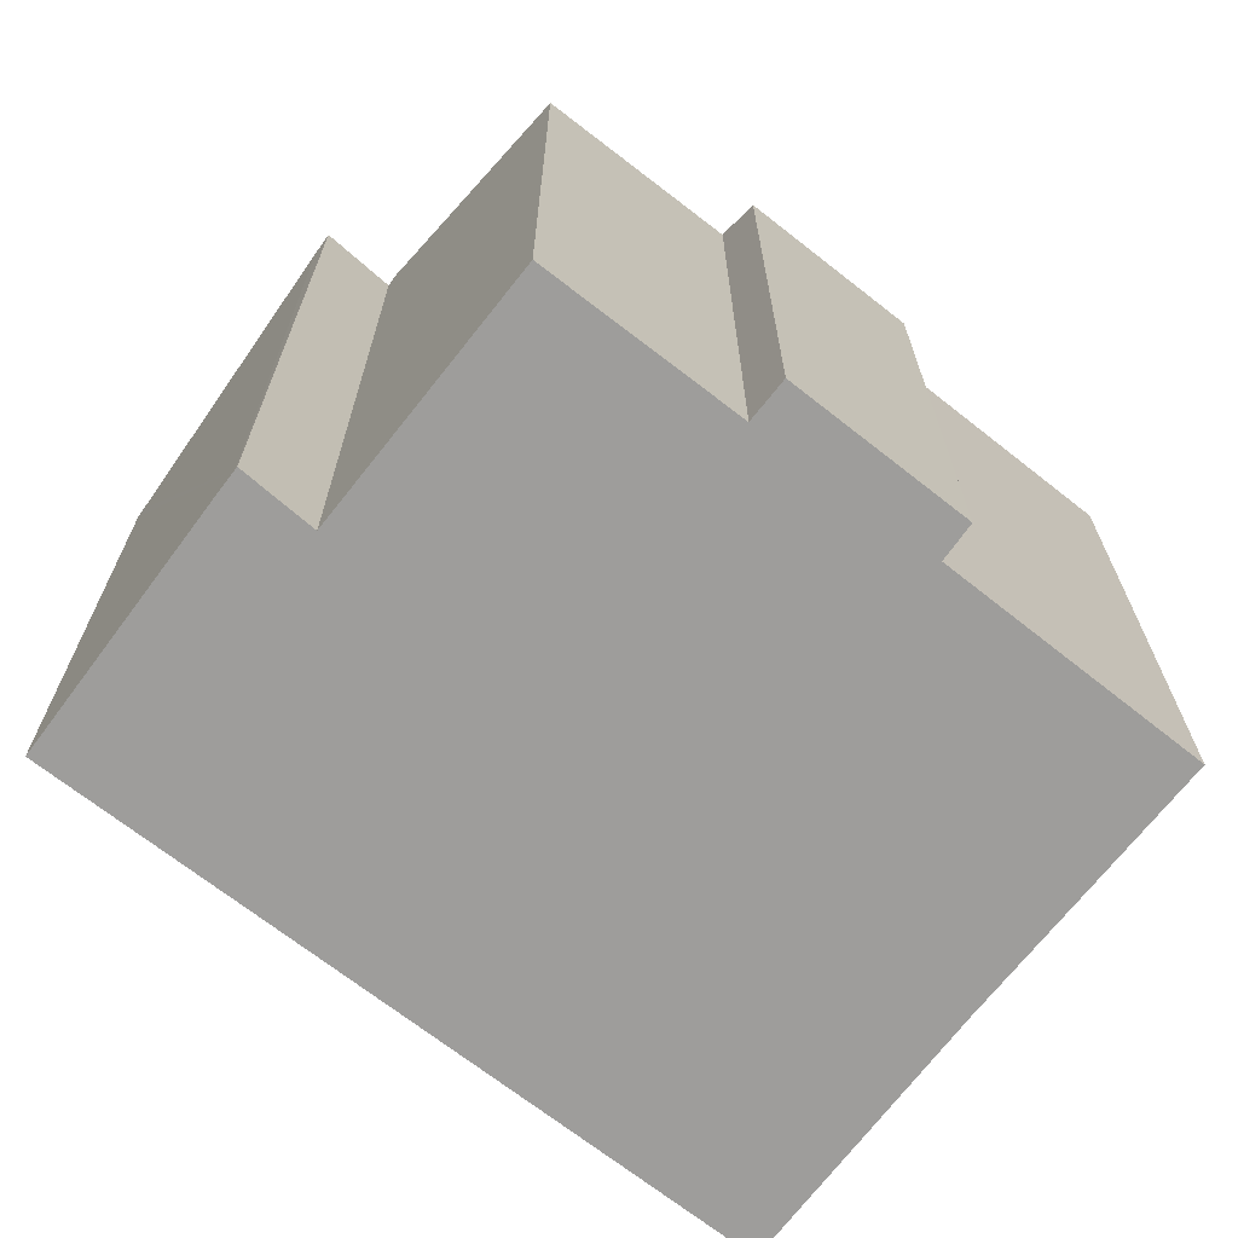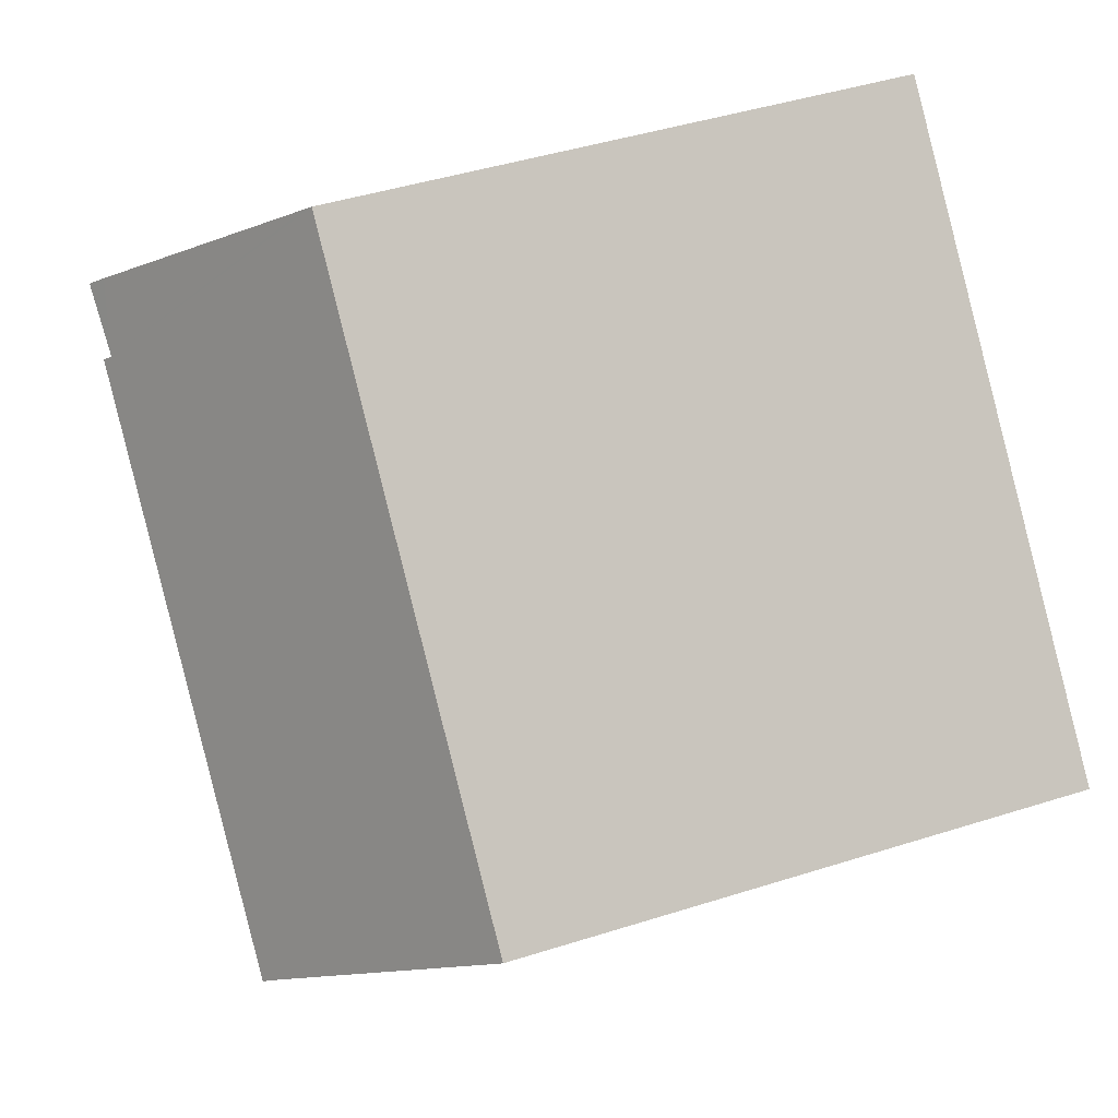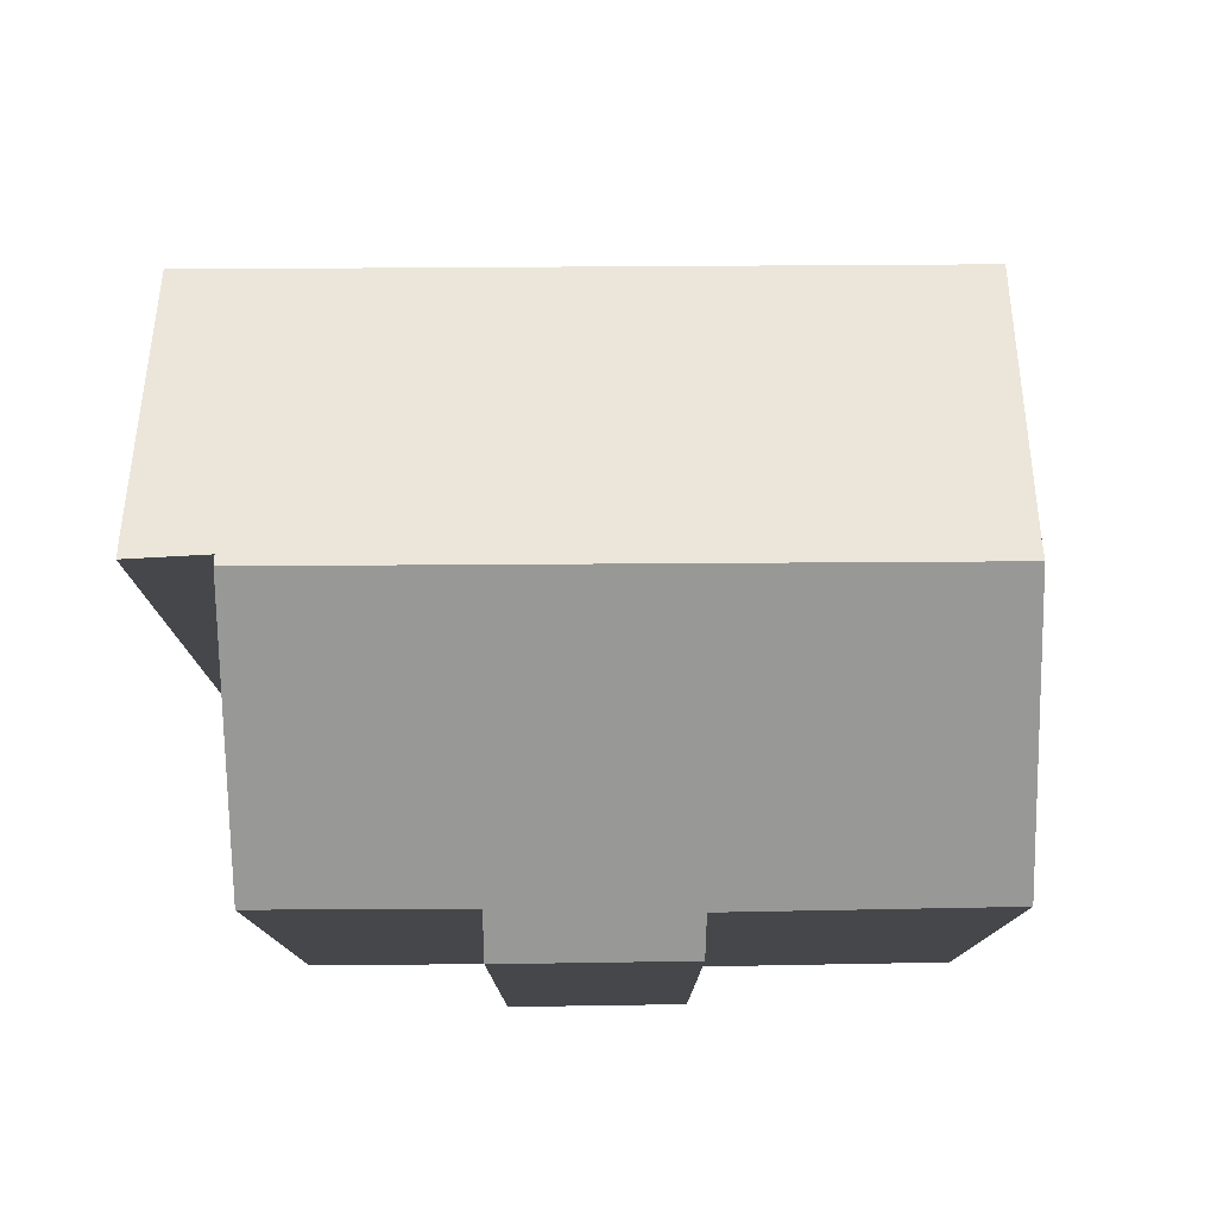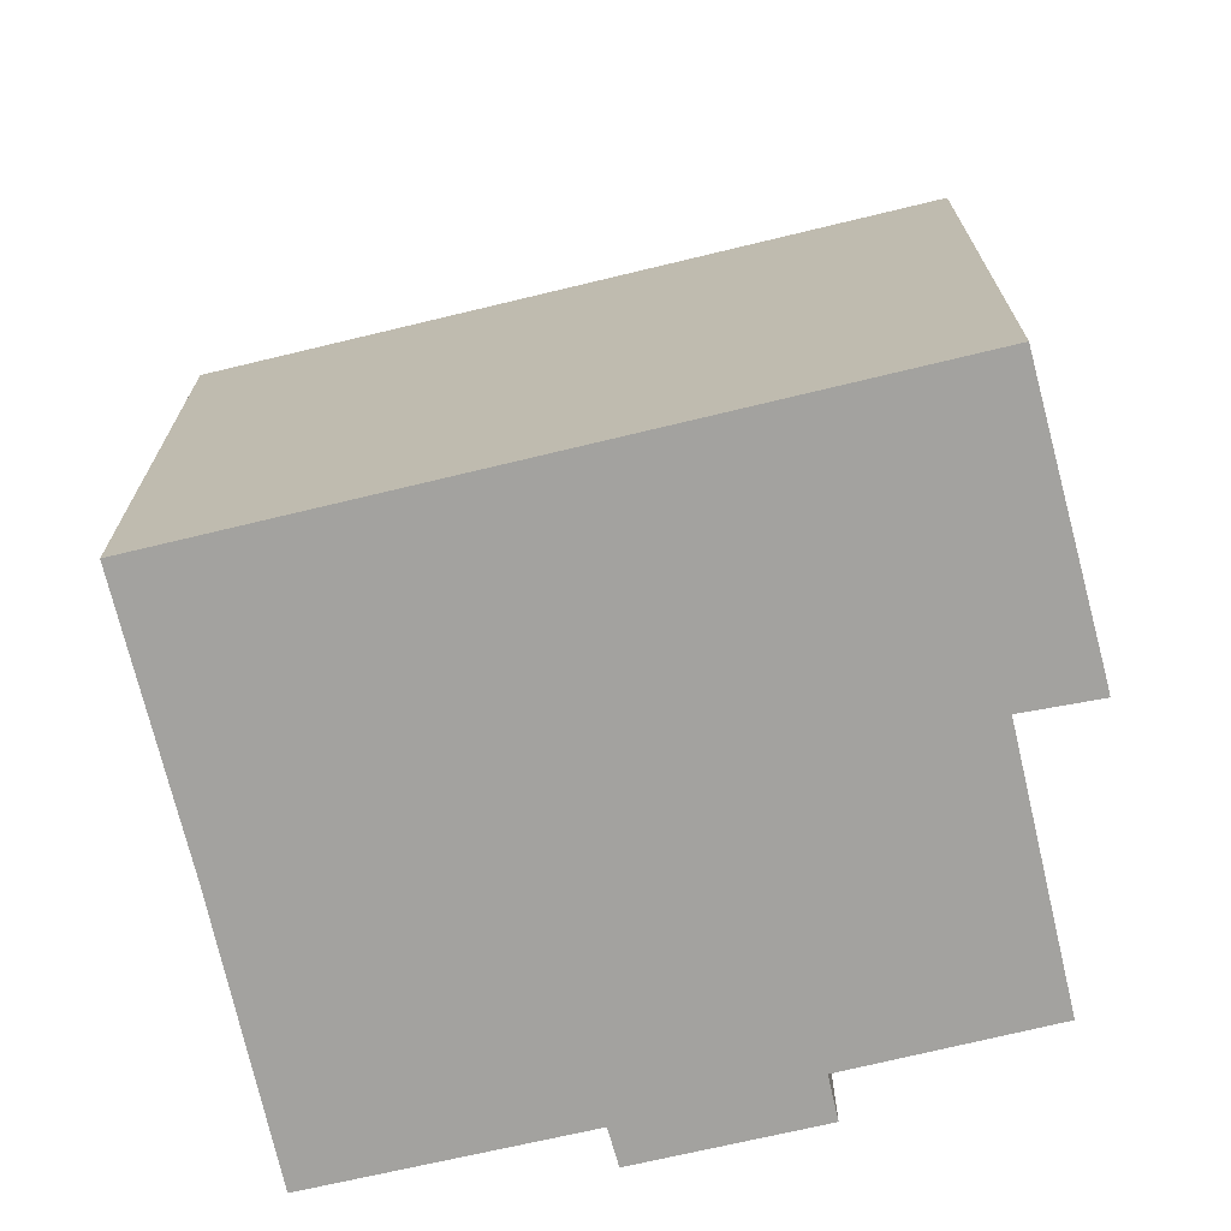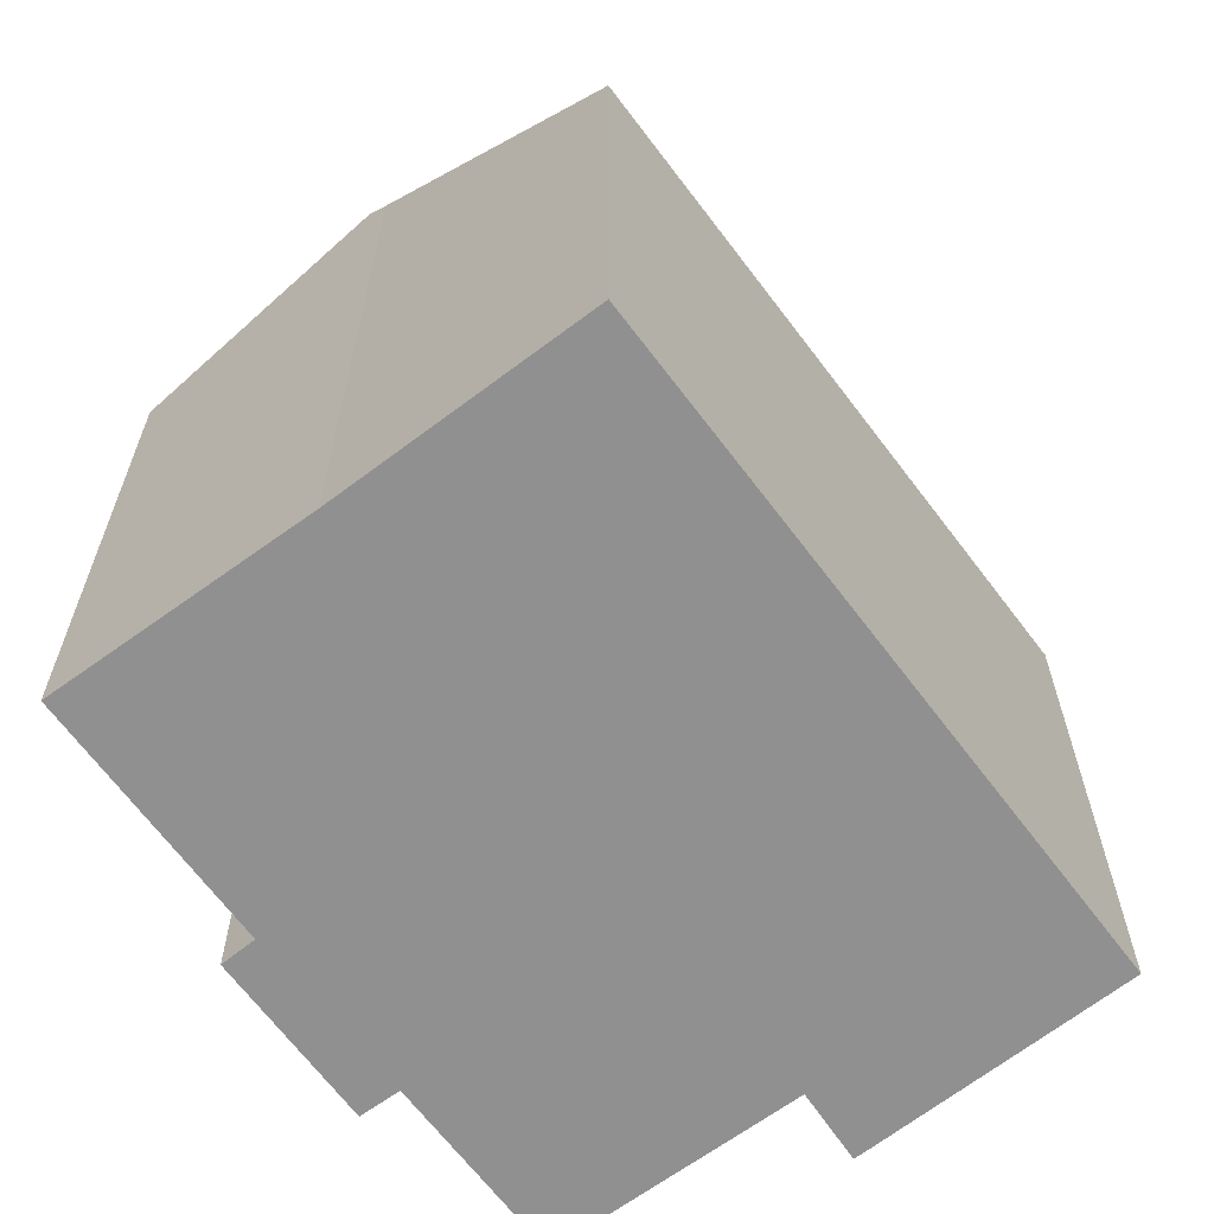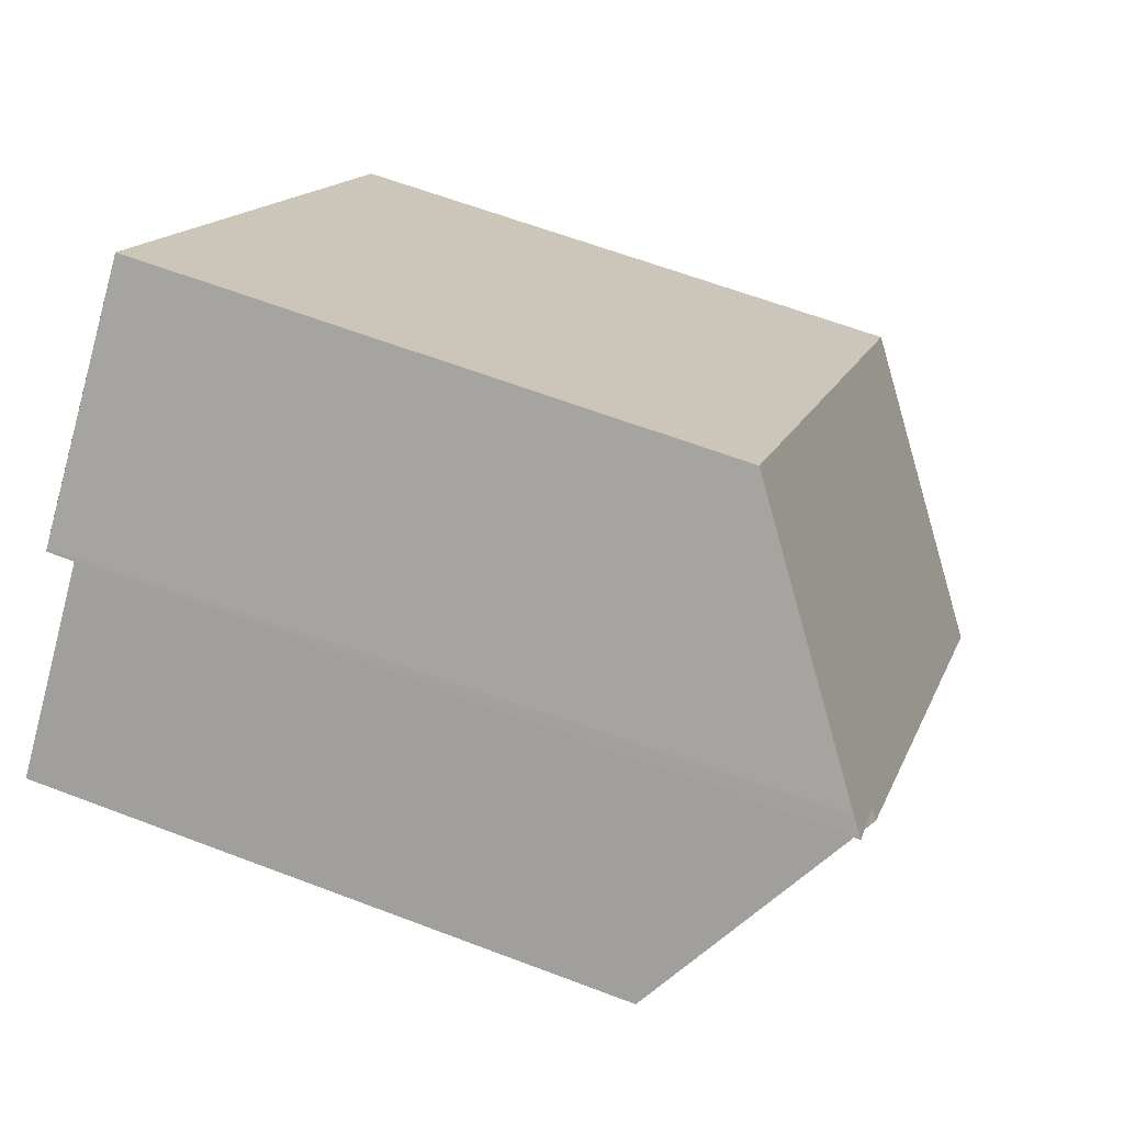
<metadata>
{"format":"obj","ext":"obj","renderer":"f3d","projection":"perspective","resolution":1024,"background":"white","views":[{"elev":-70.6,"azim":96.5,"up":"+Y"},{"elev":44.3,"azim":-110.4,"up":"+Z"},{"elev":79.5,"azim":133.9,"up":"+Y"},{"elev":-72.5,"azim":-32.2,"up":"+Y"},{"elev":-65.8,"azim":-98.8,"up":"+Y"},{"elev":61.5,"azim":111.3,"up":"+Z"}]}
</metadata>
<code>
v  18.63 20.77 8.837
v  17.52 21.03 7.081
v  13.55 16.41 13.57
v  19.02 21.1 8.464
v  18.96 21.05 8.519
v  13.38 16.27 13.73
v  0.249 16.48 -0.241
v  0 16.27 9.959e-16
v  5.281 20.87 -5.101
v  5.67 21.21 -5.493
v  17.72 21.21 6.877
v  16.2 16.28 -5.97
v  18.78 16.97 -1.73
v  19.6 16.25 -2.543
v  22.52 16.98 2.118
v  15.46 16.91 -5.297
v  10.46 16.96 -10.31
v  8.545 18.66 -8.385
v  0 0 0
v  13.38 -8.408e-16 13.73
v  18.96 -5.216e-16 8.519
v  13.55 -8.31e-16 13.57
v  18.63 -5.411e-16 8.837
v  19.02 -5.183e-16 8.464
v  17.52 -4.336e-16 7.081
v  22.52 -1.297e-16 2.118
v  17.72 -4.211e-16 6.877
v  18.78 1.059e-16 -1.73
v  19.6 1.557e-16 -2.543
v  16.2 3.656e-16 -5.97
v  10.46 6.312e-16 -10.31
v  15.46 3.243e-16 -5.297
v  5.281 3.123e-16 -5.101
v  8.545 5.134e-16 -8.385
v  5.67 3.363e-16 -5.493
v  0.249 1.476e-17 -0.241
g defaultobject
f 1 2 3
f 2 1 4
f 4 1 5
f 6 7 8
f 7 6 9
f 9 6 10
f 10 6 2
f 10 2 11
f 2 6 3
f 12 13 14
f 13 11 15
f 11 13 10
f 10 13 16
f 16 13 12
f 10 16 17
f 10 17 18
f 19 6 8
f 6 19 20
f 1 21 5
f 21 1 3
f 21 3 6
f 21 6 20
f 21 20 22
f 21 22 23
f 5 24 4
f 24 5 21
f 2 15 11
f 15 2 25
f 15 25 26
f 26 25 27
f 28 14 13
f 14 28 29
f 24 2 4
f 2 24 25
f 26 13 15
f 13 26 28
f 14 30 12
f 30 14 29
f 16 31 17
f 31 16 32
f 12 32 16
f 32 12 30
f 18 9 10
f 9 18 33
f 33 18 17
f 33 17 34
f 34 17 31
f 33 34 35
f 33 7 9
f 7 33 8
f 8 33 19
f 19 33 36
f 29 32 30
f 32 29 36
f 36 29 19
f 19 29 28
f 19 28 20
f 20 28 25
f 25 28 26
f 25 26 27
f 20 25 22
f 22 25 24
f 22 24 21
f 22 21 23
f 32 34 31
f 34 32 35
f 35 32 33
f 33 32 36

</code>
